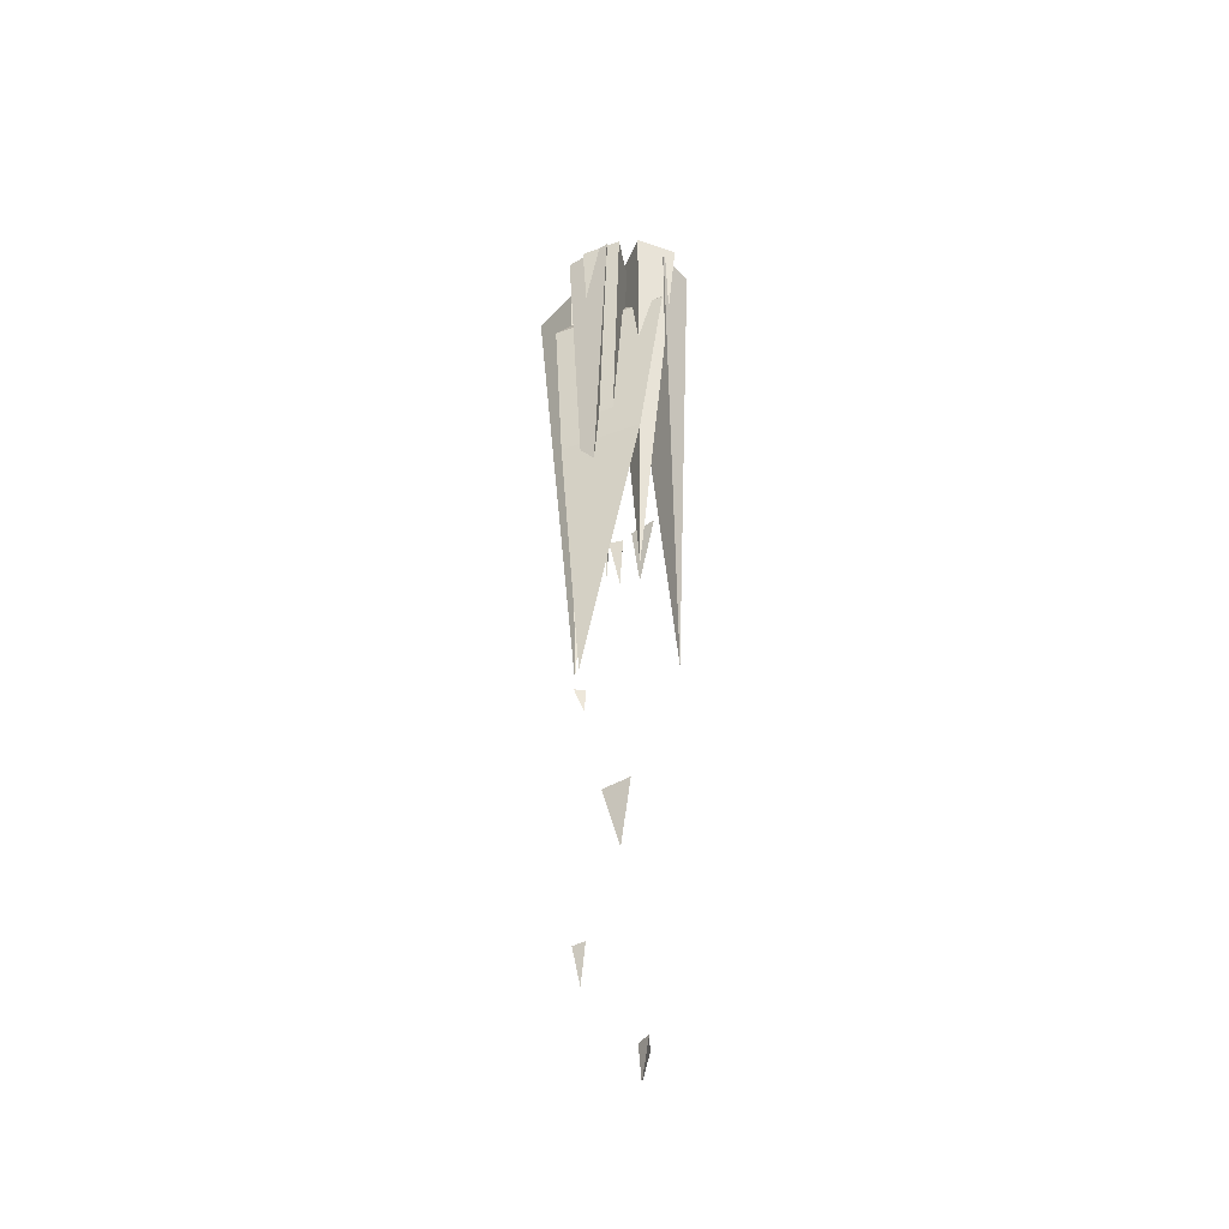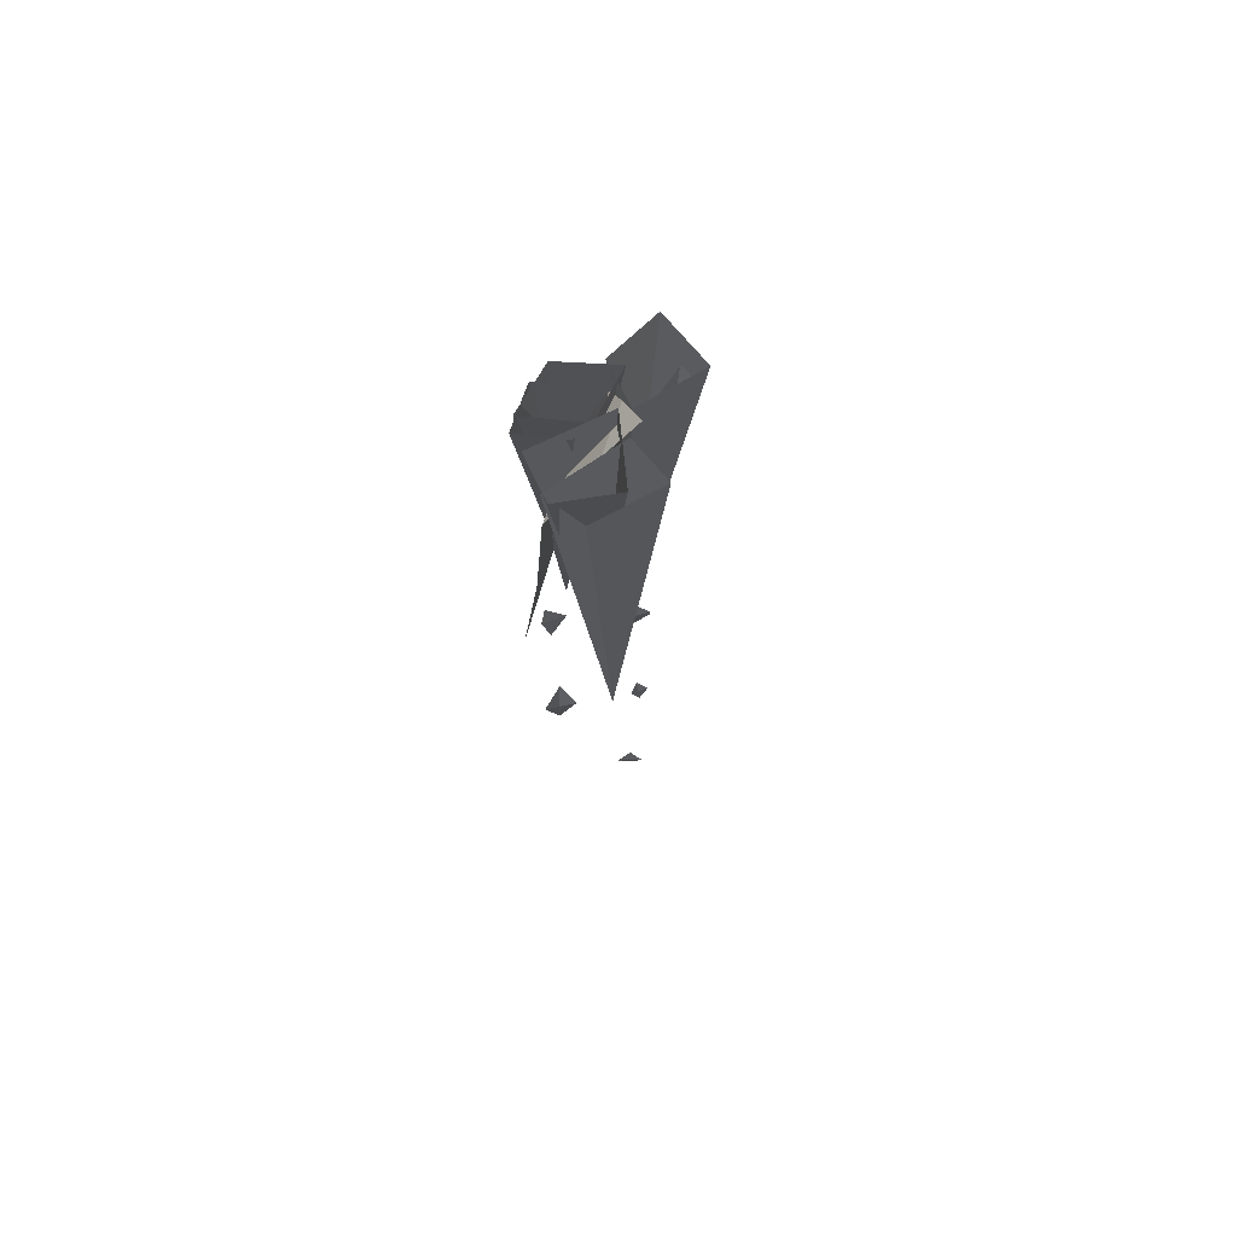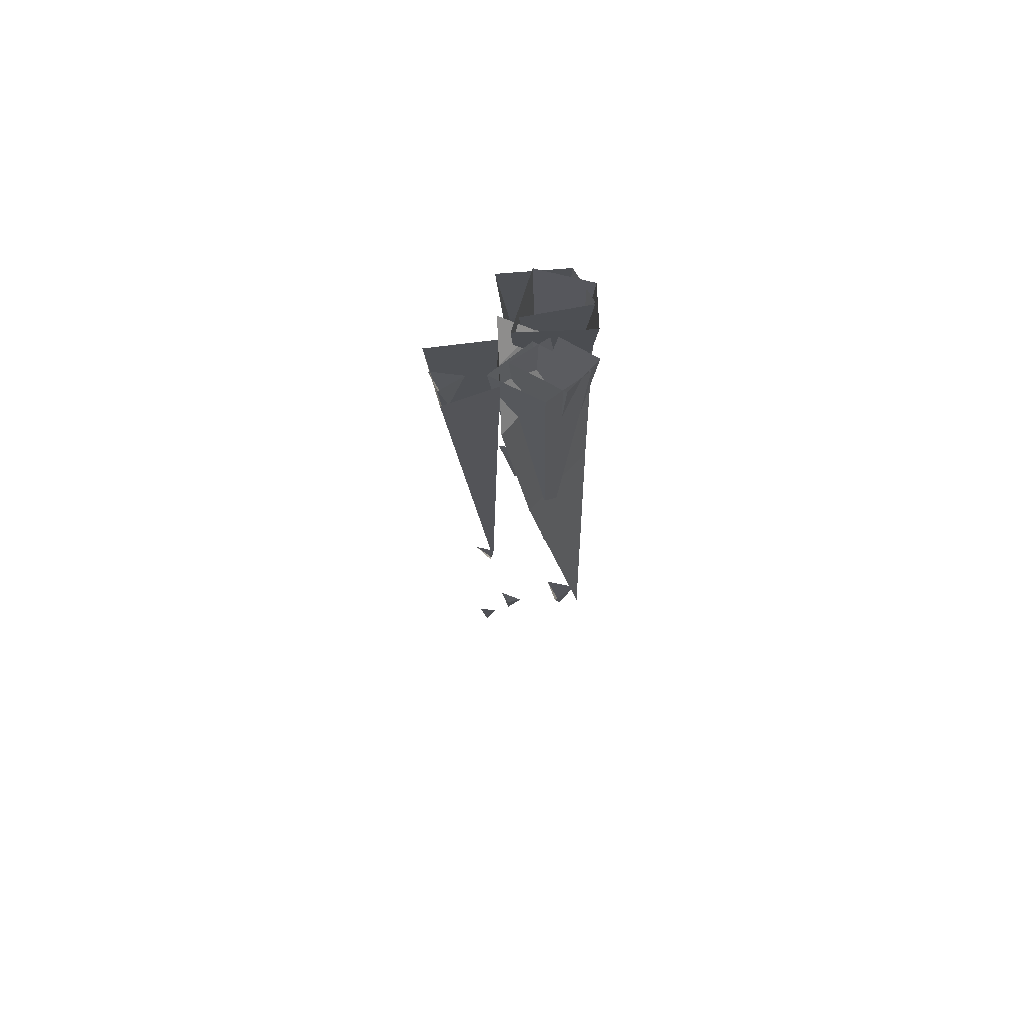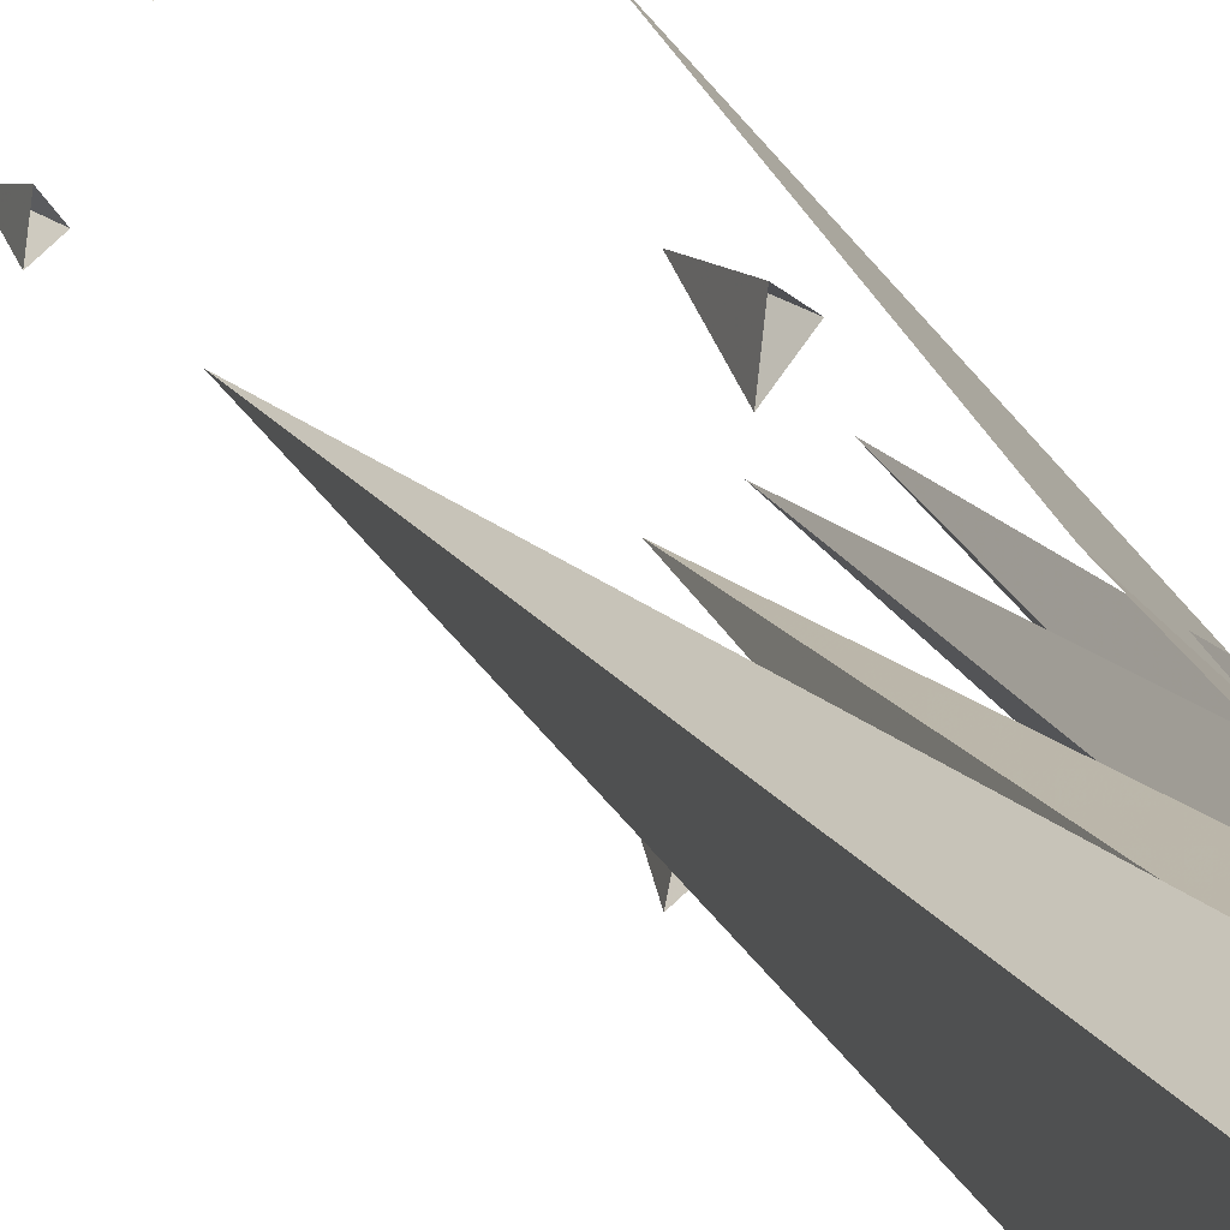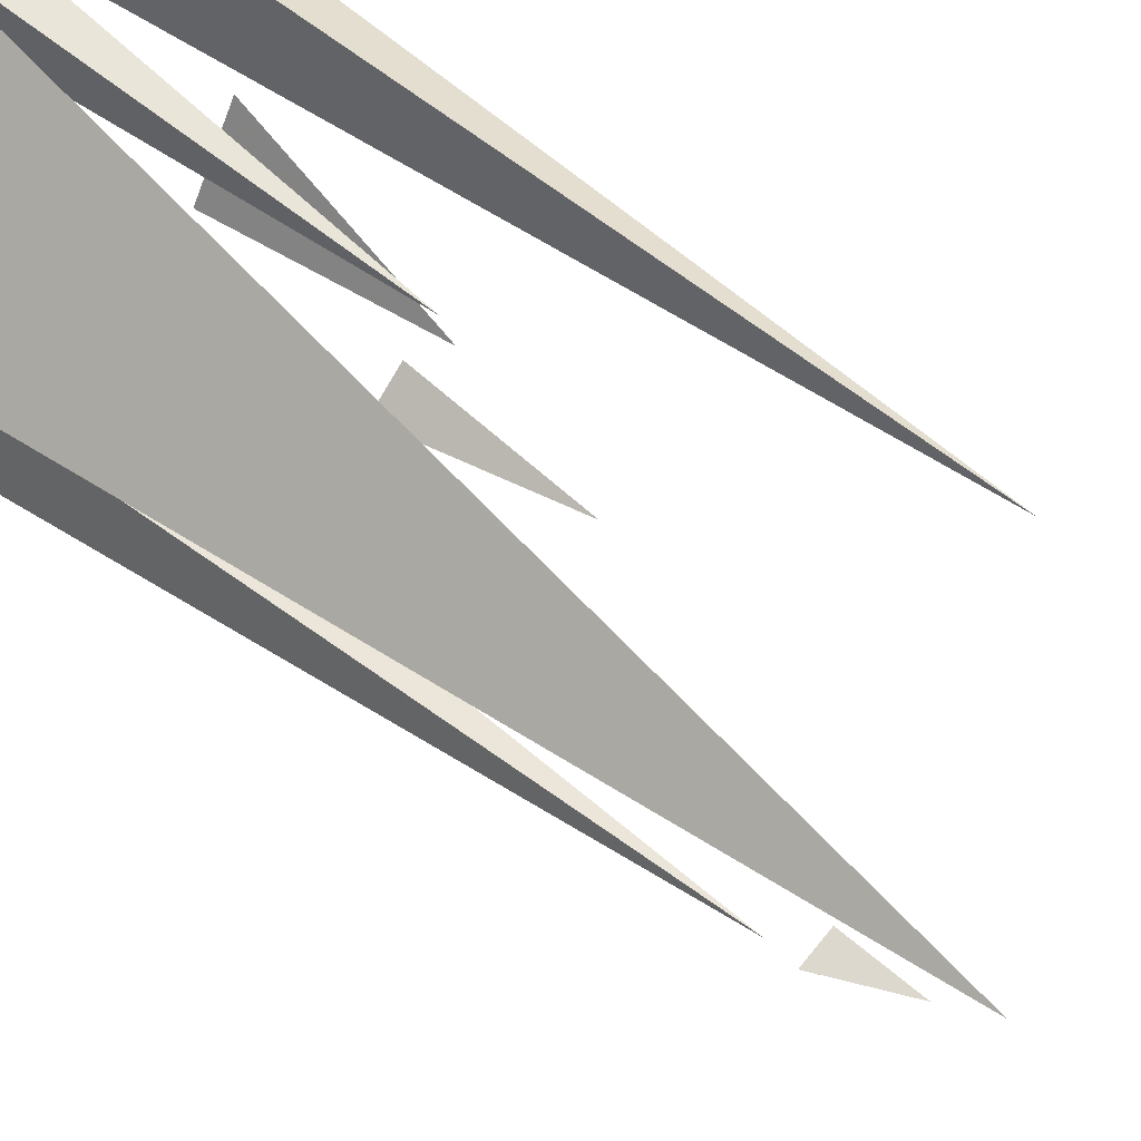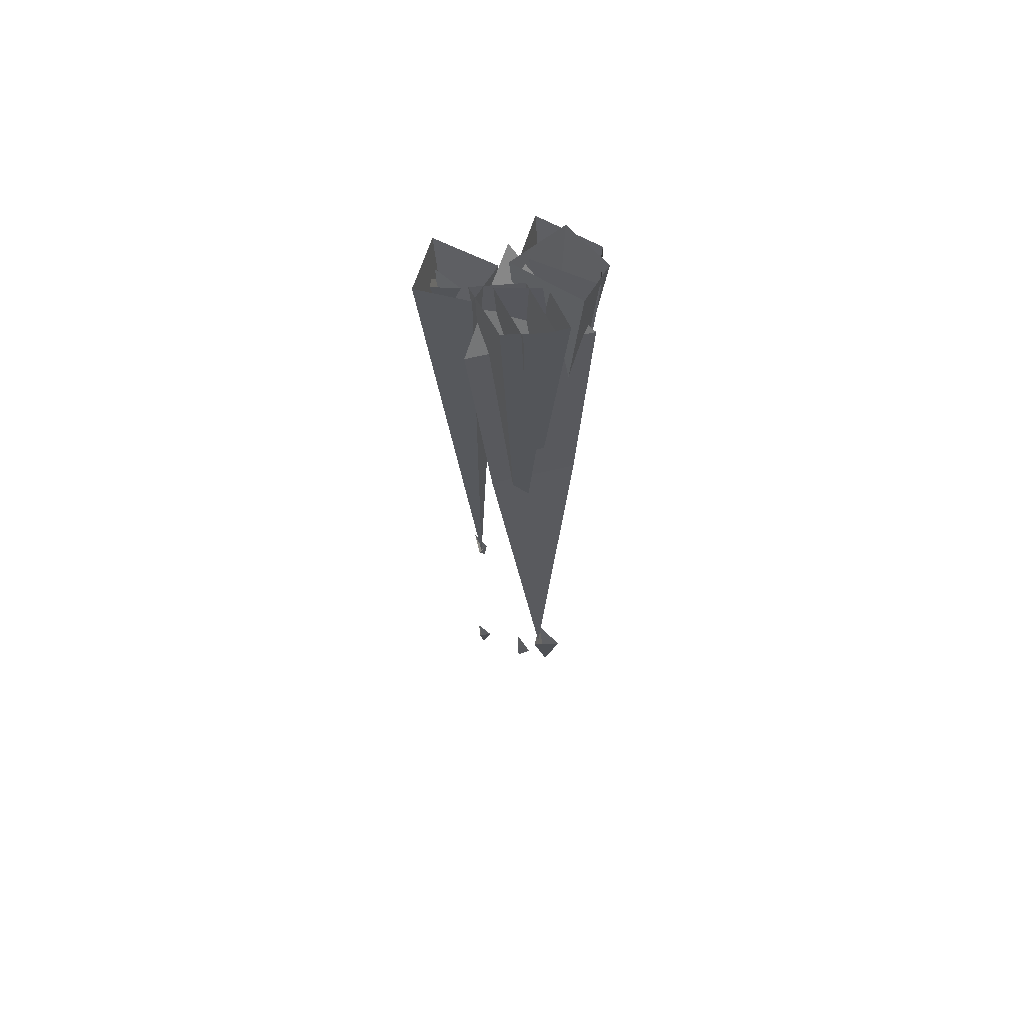
<metadata>
{"format":"obj","ext":"obj","renderer":"f3d","projection":"perspective","resolution":1024,"background":"white","views":[{"elev":-44.3,"azim":-21.7,"up":"+Y"},{"elev":72.9,"azim":64.1,"up":"+Y"},{"elev":71.7,"azim":-92.5,"up":"+Y"},{"elev":19.6,"azim":157.3,"up":"+Z"},{"elev":56.2,"azim":-50.0,"up":"+Z"},{"elev":63.9,"azim":-58.5,"up":"+Y"}]}
</metadata>
<code>
o wall/tent_wall_1/corner_diagonal
v -36 0 32
v -36 -12 44
v -48 -12 32
v -32 -32 64
v -64 -32 32
v -64 -112 42
v -42 -112 64
v -64 -240 64
v -56 -177 49
v -54 -5 28
v -43 -5 43
v -54 -5 61
v -64 -5 46
v -52 -210 28
v -58 -5 32
v -64 -5 13
v -44 -5 8
v -42 -5 32
v -50 -39 15
v -48 -19 21
v -53 -19 12
v -46 -19 9
v -32 -68 28
v -32 -50 27
v -32 -50 29
v -35 -50 28
v -50 -100 44
v -50 -89 47
v -53 -89 44
v -47 -89 38
v -32 -164 38
v -30 -141 47
v -35 -141 38
v -27 -141 32
v -48 -191 59
v -47 -173 53
v -48 -173 62
v -52 -173 59
v -48 -222 27
v -48 -213 28
v -52 -213 27
v -46 -213 21
v -48 -302 59
v -47 -279 65
v -53 -279 56
v -44 -279 53
v -47 -329 24
v -46 -315 21
v -47 -315 28
v -50 -315 24
v -32 -365 35
v -32 -352 41
v -33 -352 35
v -28 -352 32
v -36 -166 48
v -26 0 64
v -42 0 64
v -42 0 36
v -20 0 44
v -22 -210 48
v -18 -5 57
v -31 -5 64
v -35 -5 36
v -19 -5 32
v -48 -177 47
v -50 -5 64
v -61 -5 53
v -50 -5 35
v -41 -5 50
f 1 2 3
f 1 3 2
f 2 3 4
f 2 4 5
f 2 5 3
f 3 5 4
f 4 5 6
f 4 6 7
f 4 7 5
f 5 7 6
f 6 7 8
f 6 8 7
f 9 10 11
f 9 11 12
f 9 12 13
f 9 13 10
f 14 15 16
f 14 16 17
f 14 17 18
f 14 18 15
f 19 20 21
f 19 21 22
f 19 22 20
f 23 24 25
f 23 25 26
f 23 26 24
f 27 28 29
f 27 29 30
f 27 30 28
f 31 32 33
f 31 33 34
f 31 34 32
f 35 36 37
f 35 37 38
f 35 38 36
f 39 40 41
f 39 41 42
f 39 42 40
f 43 44 45
f 43 45 46
f 43 46 44
f 47 48 49
f 47 49 50
f 47 50 48
f 51 52 53
f 51 53 54
f 51 54 52
f 55 56 57
f 55 57 58
f 55 58 59
f 55 59 56
f 60 61 62
f 60 62 63
f 60 63 64
f 60 64 61
f 65 66 67
f 65 67 68
f 65 68 69
f 65 69 66

</code>
